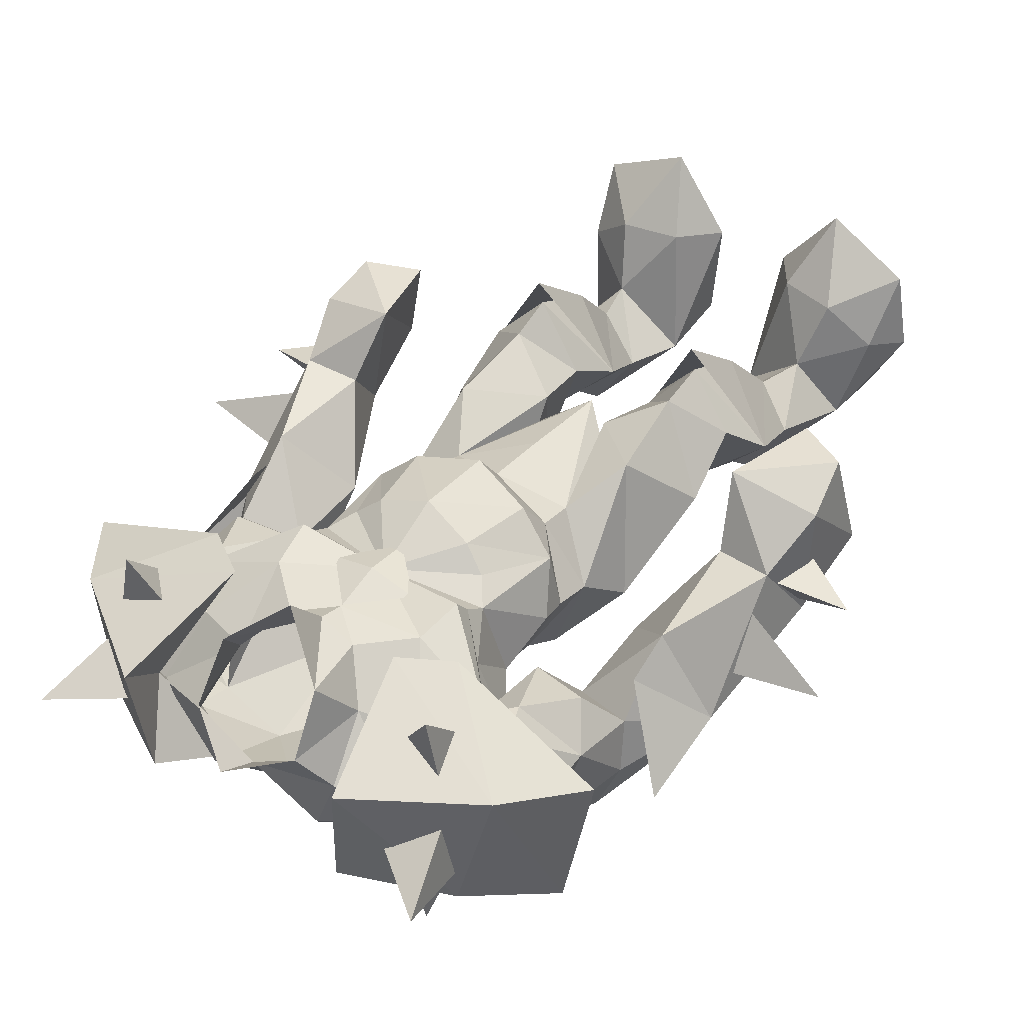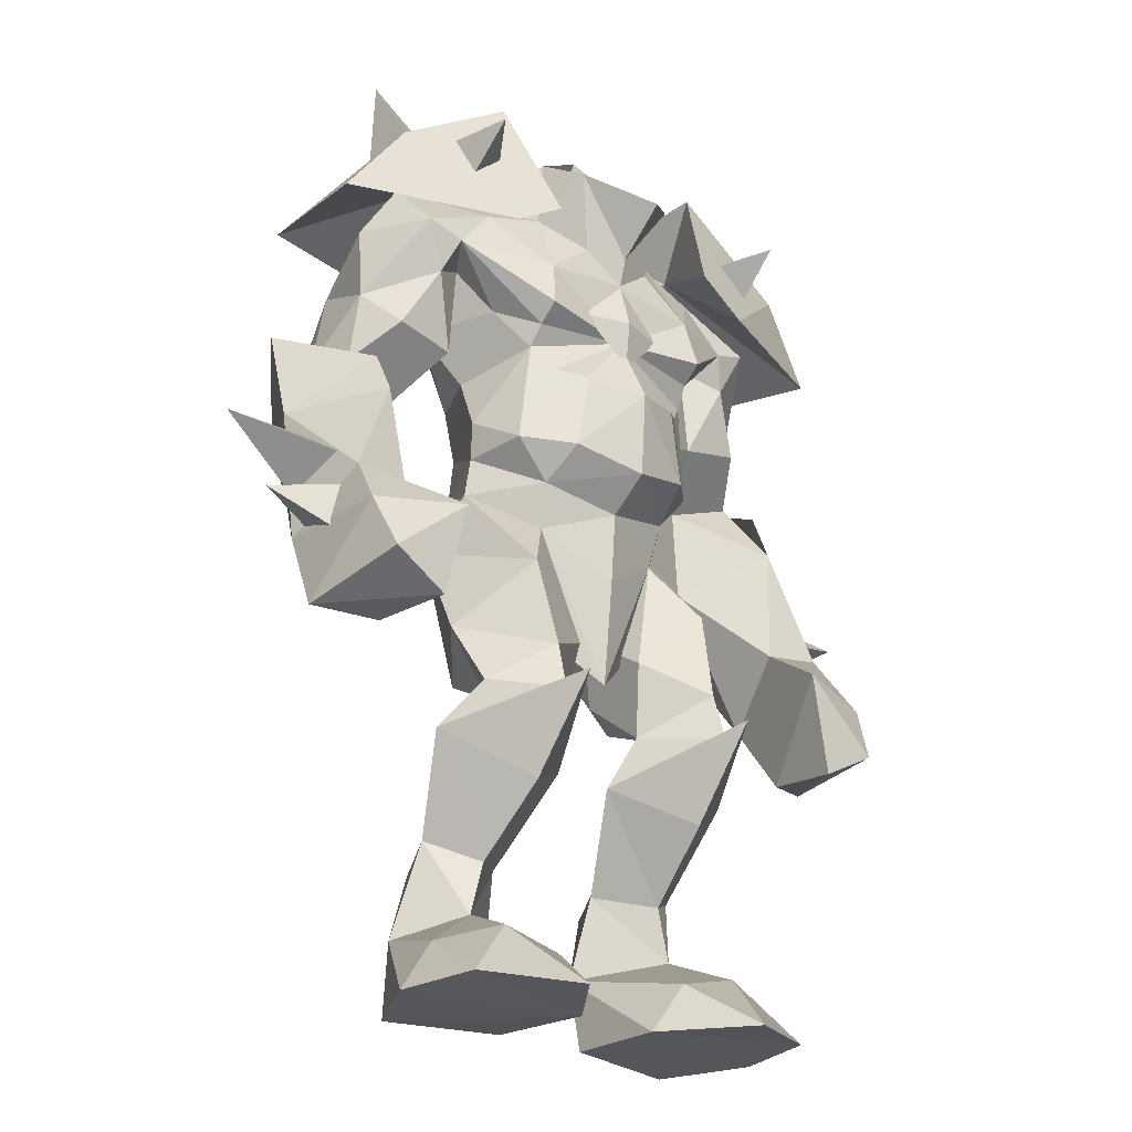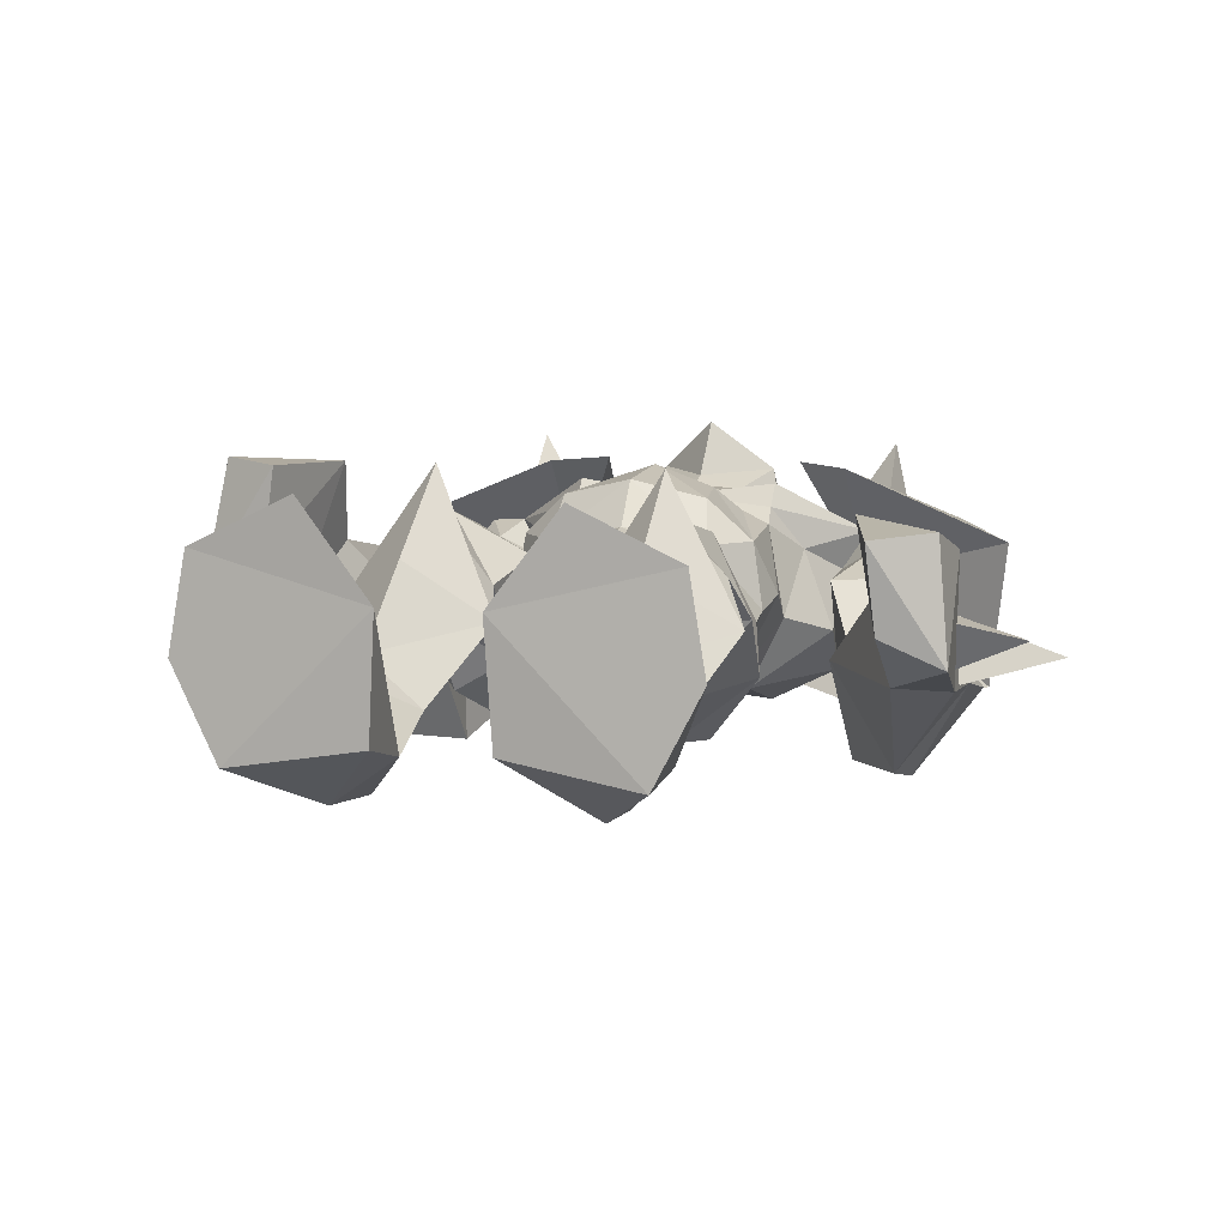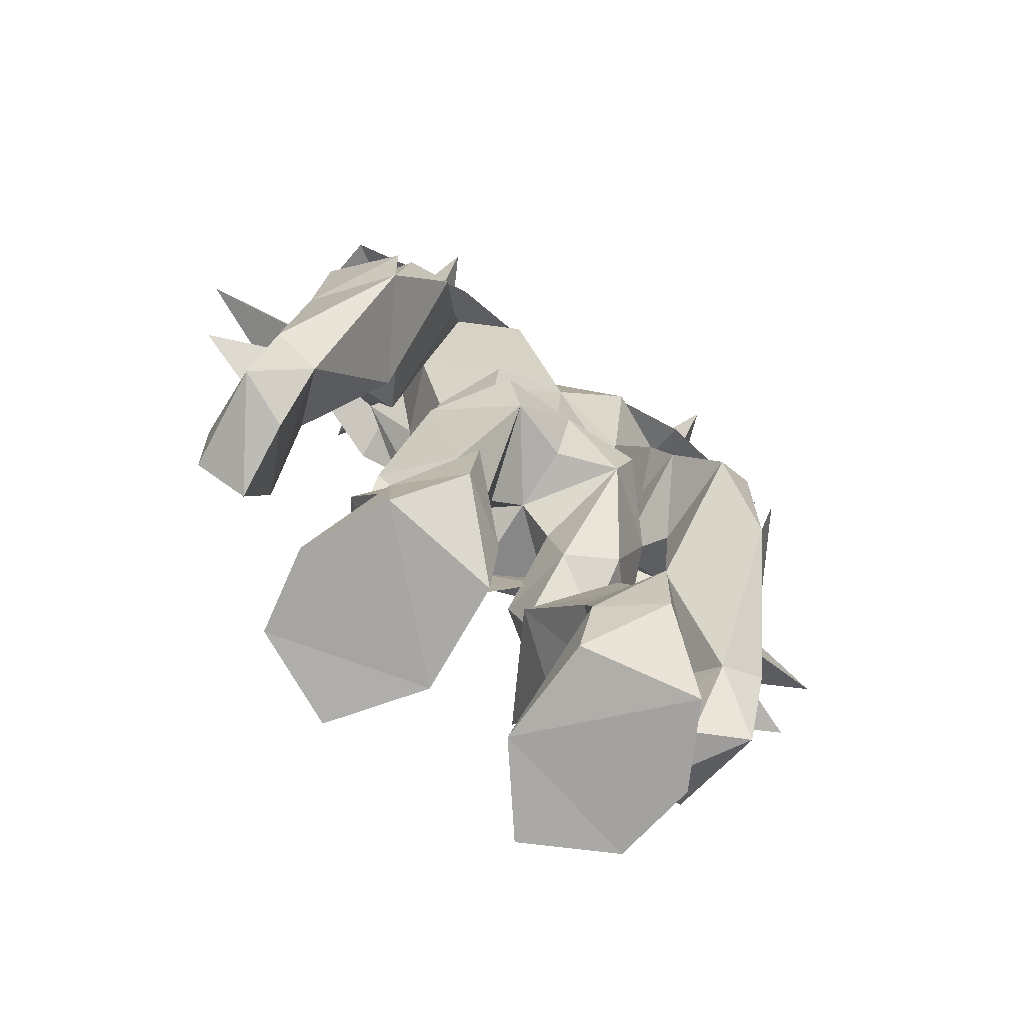
<metadata>
{"format":"obj","ext":"obj","renderer":"f3d","projection":"perspective","resolution":1024,"background":"white","views":[{"elev":42.4,"azim":-143.9,"up":"+Z"},{"elev":-25.1,"azim":-40.6,"up":"+Y"},{"elev":8.6,"azim":16.3,"up":"+Z"},{"elev":-75.1,"azim":146.4,"up":"+Y"}]}
</metadata>
<code>
o ORC_BODY
v 0.6778 0.7014 0.1543
v 0.2147 0.7607 0.3071
v 0.2555 1.027 -0.09066
v -0.6778 0.7014 0.1543
v -0.2147 0.7607 0.3071
v -0.2555 1.027 -0.09065
v 0.6358 0.746 -0.1634
v -0.6358 0.746 -0.1634
v 0.1789 0.8312 -0.1828
v -0.179 0.8314 -0.1827
v 0.3507 0.9833 0.01936
v 0.5109 1.097 0.0126
v 0.4746 0.9024 -0.05476
v -0.3507 0.9833 0.01936
v -0.5109 1.097 0.01261
v -0.4745 0.9024 -0.05475
v 0.3321 0.8689 0.2369
v 0.4003 0.8928 0.3398
v 0.4293 0.8936 0.2051
v -0.3321 0.8689 0.2369
v -0.4003 0.8928 0.3398
v -0.4293 0.8936 0.2051
v 0.4356 0.8984 -0.1354
v 0.3951 0.907 -0.2571
v 0.3912 0.8186 -0.1782
v -0.4356 0.8984 -0.1354
v -0.3951 0.907 -0.2571
v -0.3912 0.8186 -0.1782
v 0.4587 0.9247 0.09552
v -0.4587 0.9247 0.09552
v 0.2809 1.051 0.1849
v -0.2809 1.051 0.1849
v -0.3389 0.8961 -0.1488
v 0.3389 0.8961 -0.1488
v 0.4044 0.8042 0.2423
v -0.4044 0.8042 0.2423
v 0.3329 0.9076 0.04676
v -0.3329 0.9076 0.04676
v 0.5501 0.8741 0.1815
v -0.5501 0.8741 0.1815
v -0.3393 0.741 -0.2129
v 0.3393 0.741 -0.2129
v 0.4752 0.9004 -0.136
v -0.4752 0.9004 -0.136
v -0.3268 0.6894 0.3021
v 0.3268 0.6894 0.3021
v 0.3839 0.6744 0.1725
v -0.5449 0.3579 0.1009
v 0.1532 0.05619 0.1694
v 0.5561 0.2753 -0.2665
v 0.000165 1.077 0.09905
v -0.3092 0.7317 -0.1372
v -0.715 -0.2747 0.1439
v -0.5464 0.1462 -0.211
v 0.7197 -0.3045 0.04676
v 0.5525 0.3286 0.09798
v 0.06712 -0.4614 0.1251
v -0.3655 -0.9938 -0.05168
v 0.1377 -0.01047 -0.1703
v 0.2645 -0.7922 0.09207
v 0.3846 -0.4387 0.1257
v 0.2277 -0.9911 0.4052
v 0.1058 -0.9859 -0.008525
v -0.0668 -0.4615 0.1251
v -0.2274 -0.9911 0.4053
v -0.1055 -0.9859 -0.00847
v -0.09153 -0.9922 0.2266
v -0.1159 -0.1661 0.1281
v 0.000161 -0.04009 0.2205
v -0.1529 0.05619 0.1694
v 0.2161 -0.3512 0.3974
v 0.1163 -0.1661 0.1281
v 0.00016 -0.2686 0.1953
v -0.6746 0.1546 0.02998
v -0.8753 0.1323 0.06012
v -0.676 0.00355 0.02451
v 0.6783 0.1364 -0.00499
v 0.8797 0.11 0.01399
v 0.6783 -0.01187 -0.03232
v 0.3096 0.7307 -0.1372
v -0.2158 -0.3515 0.3974
v -0.2642 -0.7922 0.09212
v 0.2673 0.1421 0.05077
v -0.4648 0.8316 0.04034
v -0.3843 -0.4388 0.1257
v -0.1374 -0.01047 -0.1703
v -0.267 0.1421 0.05083
v -0.6985 -0.1176 0.1869
v -0.8286 -0.05558 0.1455
v -0.6893 -0.08017 0.0842
v 0.7057 -0.1546 0.1111
v 0.8348 -0.0878 0.07385
v 0.6932 -0.1036 0.01476
v -0.3836 0.6744 0.1725
v -0.6612 0.07458 0.1471
v 0.6685 0.04091 0.09968
v 0.5418 0.1608 -0.2394
v 0.6692 0.4501 -0.1118
v -0.6685 -0.0112 0.1745
v 0.6761 -0.04742 0.1142
v 0.000161 -0.01921 0.02586
v -0.5129 0.4373 -0.2474
v -0.5607 0.2587 -0.2534
v -0.669 0.4502 -0.1133
v -0.5906 0.00671 0.08268
v 0.000164 0.8259 0.3831
v 0.5763 -0.3497 0.28
v 0.4117 0.3419 -0.02601
v 0.5951 -0.01688 0.02883
v 0.2445 -0.8199 -0.1432
v 0.3654 -0.8362 -0.03861
v 0.09184 -0.9922 0.2265
v 0.4564 -0.9854 0.1263
v -0.5636 -0.289 0.3761
v -0.4091 0.3513 -0.02634
v -0.548 0.3922 0.002148
v 0.5577 0.2206 0.1394
v -0.2317 -0.06848 0.2514
v -0.1751 0.3143 -0.1086
v -0.5485 0.2576 0.1564
v -0.6835 -0.223 0.3835
v 0.6968 -0.2856 0.2921
v -0.4561 -0.9854 0.1264
v -0.3651 -0.8362 -0.03856
v 0.232 -0.06846 0.2514
v 0.1754 0.3143 -0.1086
v 0.2328 -0.3127 0.1029
v 0.1041 -0.3551 0.178
v 0.3659 -0.9938 -0.05174
v -0.2328 -0.5397 0.1645
v 0.2331 -0.5397 0.1645
v -0.2442 -0.8199 -0.1432
v 0.2175 -0.2579 -0.04123
v 0.3287 -0.3416 0.206
v 0.2183 -0.3698 0.3274
v -0.1041 -0.3615 0.1775
v -0.2339 -0.3337 0.09911
v 0.4652 0.8313 0.04023
v 0.1319 0.9914 0.1445
v -0.1315 0.9914 0.1445
v 0.000127 0.7332 0.2749
v 0.5497 0.3859 0.002483
v 0.4652 0.7398 -0.08309
v 0.1646 0.7267 -0.2099
v 0.1441 0.9524 -0.07715
v 0.1137 -0.8271 -0.05028
v -0.1134 -0.8271 -0.05025
v -0.4648 0.7407 -0.0835
v -0.1643 0.7267 -0.2099
v 0.6719 -0.02155 0.1605
v 0.5169 -0.1367 0.302
v 0.5408 -0.03837 0.149
v -0.6627 0.02065 0.2167
v -0.503 -0.07544 0.367
v -0.5321 0.00172 0.2029
v -0.218 -0.3698 0.3274
v 0.5929 -0.3274 0.104
v -0.2103 0.5404 0.2814
v 0.2106 0.5404 0.2814
v -0.5863 -0.2905 0.1993
v -0.2374 0.2372 0.1972
v 0.2377 0.2372 0.1972
v 0.7011 -0.1137 -0.02268
v -0.462 0.7009 0.166
v 0.4618 0.7019 0.1666
v -0.6735 0.2367 -0.04231
v -0.3286 -0.3453 0.2058
v -0.6985 -0.09512 0.04875
v 0.4146 0.3789 -0.2627
v 0.4158 0.1303 -0.01613
v -0.1233 0.9056 0.2755
v -0.1622 0.8201 0.1638
v 0.1237 0.9056 0.2755
v 0.1625 0.8201 0.1638
v -0.4158 0.3728 -0.2639
v -0.4126 0.1452 0.01018
v 0.4245 -0.9799 0.311
v -0.4242 -0.9799 0.3111
v -0.2569 0.4281 0.01724
v 0.2572 0.4281 0.01724
v -0.2166 -0.3979 -0.0252
v -0.1438 0.9524 -0.07715
v 0.000165 0.9806 0.04247
v 0.6753 0.2276 -0.06478
v 0.5124 0.4401 -0.2454
v 0.3024 0.02629 -0.03874
v -0.3019 0.02598 -0.03945
v -0.1784 0.1267 -0.1857
v 0.1787 0.1267 -0.1857
v 0.000162 0.1778 0.3204
v 0.000162 0.1125 0.2329
v -0.1859 0.939 0.05243
v 0.000161 -0.004333 -0.122
v 0.1863 0.9391 0.05243
v 0.3008 -0.8536 0.2443
v -0.3005 -0.8536 0.2444
v -0.2172 -0.2579 -0.04124
v 0.3513 0.4429 0.09596
v 0.3328 0.651 0.09235
v 0.3377 0.5394 -0.02304
v 0.2169 -0.3978 -0.0252
v -0.3512 0.4424 0.09367
v -0.3336 0.6507 0.09212
v -0.3374 0.5394 -0.02304
v -0.0778 -0.09393 0.03992
v -0.08153 -0.2007 0.2118
v 0.07837 -0.09384 0.0413
v 0.08185 -0.2007 0.2118
v 0.000163 0.5605 -0.1567
v 8.6e-05 0.8715 -0.1075
v -0.2348 -0.6785 0.09421
v 0.2352 -0.6785 0.0942
v 0.000163 0.5257 0.2539
v -0.2161 0.4582 0.2062
v 0.2165 0.4582 0.2062
v -0.5462 0.7005 0.02215
v 0.5463 0.7006 0.0231
v 0.338 0.8923 0.01257
v -0.3376 0.8923 0.01255
v 0.1086 -0.2414 0.02252
v -0.33 -0.6354 0.01544
v 0.3303 -0.6354 0.01544
v 0.592 -0.1686 -0.01188
v -0.5892 -0.1488 0.0631
v 0.000163 0.3637 0.3334
v -0.4139 0.5983 0.1428
v -0.4833 0.4666 0.1009
v -0.2345 -0.6474 -0.1594
v -0.1328 -0.6534 -0.003431
v 0.2348 -0.6474 -0.1594
v 0.1331 -0.6534 -0.003435
v 0.4138 0.5995 0.1444
v 0.539 0.5454 0.02542
v 0.4833 0.4671 0.1032
v -0.5389 0.5451 0.02329
v -0.5631 0.4239 -0.117
v -0.1791 0.4466 -0.1382
v 0.1795 0.4466 -0.1382
v 0.5632 0.4239 -0.1155
v -0.2597 0.2254 0.06051
v 0.2601 0.2254 0.06051
v 0.000161 0.156 -0.1772
v -0.1647 -0.8854 0.2428
v 0.165 -0.8854 0.2427
v 0.08501 0.7375 0.2446
v -0.08468 0.7375 0.2446
v -0.1626 0.1513 0.1973
v 0.1629 0.1513 0.1973
v -0.1477 0.2152 0.2831
v 0.148 0.2152 0.2831
v -0.1083 -0.2414 0.0225
v 0.3408 -0.2022 0.1089
v -0.5108 0.6203 -0.1456
v 0.5111 0.6197 -0.1439
v -0.702 -0.1039 0.3224
v 0.714 -0.1593 0.247
v 0.214 -0.2667 0.2987
v -0.2137 -0.2667 0.2987
v 0.2719 0.5512 0.1454
v -0.2715 0.5512 0.1454
v -0.3405 -0.2022 0.1089
v 0.2746 0.3009 0.0832
v -0.2743 0.3009 0.0832
v 0.408 -0.8874 0.1563
v -0.4077 -0.8874 0.1563
v 0.000156 0.6716 0.2574
v 0.00016 0.6666 0.2573
v -0.1066 0.5595 0.2573
v 0.000163 0.4607 0.2739
v 0.107 0.5595 0.2573
v 0.000163 0.5636 0.2867
v 0.1192 0.3833 0.2872
v -0.1189 0.3833 0.2872
v 0.000162 0.32 -0.133
v 0.2948 0.7814 0.1535
v -0.2945 0.7815 0.1535
v 0.2338 -0.5596 -0.08374
v -0.2335 -0.5596 -0.08374
v -0.1938 0.6464 0.2578
v 0.1941 0.6464 0.2578
v -0.1713 0.2252 -0.1294
v 0.1716 0.2252 -0.1294
v -0.2102 0.5038 0.2364
v 0.2105 0.5038 0.2364
v 0.3441 0.5932 -0.173
v -0.3438 0.5939 -0.1747
v -0.2185 -0.5394 0.2432
v 0.2188 -0.5394 0.2432
v 0.1737 0.4047 0.2393
v -0.1734 0.4047 0.2393
v 0.302 0.8349 -0.09927
v -0.3016 0.835 -0.09929
f 2 39 31
f 40 5 32
f 43 31 39
f 32 44 40
f 43 9 3
f 10 44 6
f 31 43 3
f 44 32 6
f 46 1 39
f 7 39 1
f 4 45 40
f 40 8 4
f 44 10 41
f 9 43 42
f 7 42 43
f 39 7 43
f 41 8 44
f 8 40 44
f 5 40 45
f 39 2 46
f 220 207 59
f 86 251 197
f 86 197 187
f 186 125 252
f 212 61 288
f 220 59 133
f 252 125 257
f 201 277 57
f 57 231 212
f 244 60 146
f 212 222 61
f 177 195 62
f 205 251 86
f 118 261 258
f 67 58 66
f 278 64 229
f 196 178 65
f 85 211 287
f 178 67 65
f 243 67 147
f 208 49 207
f 70 206 205
f 57 212 288
f 257 125 208
f 211 64 287
f 118 258 206
f 82 243 147
f 229 64 211
f 133 59 186
f 188 242 86
f 221 211 85
f 278 181 64
f 86 242 193
f 86 193 101
f 118 187 261
f 57 277 231
f 129 112 63
f 61 222 277
f 63 110 129
f 112 177 62
f 112 244 146
f 264 111 60
f 110 111 129
f 118 206 70
f 87 118 70
f 187 118 87
f 123 58 67
f 124 265 82
f 124 58 123
f 221 85 278
f 208 125 49
f 125 83 49
f 125 186 83
f 61 277 201
f 134 135 61
f 128 201 57
f 135 128 57
f 129 113 112
f 129 111 113
f 132 66 58
f 124 132 58
f 186 252 133
f 127 220 133
f 201 134 61
f 127 133 252
f 288 61 135
f 135 57 288
f 181 136 64
f 136 156 64
f 261 187 197
f 278 85 181
f 63 146 110
f 63 112 146
f 147 66 132
f 67 66 147
f 85 287 156
f 64 156 287
f 167 181 85
f 156 167 85
f 112 113 177
f 264 113 111
f 123 67 178
f 123 265 124
f 137 181 167
f 136 181 137
f 186 59 189
f 186 189 83
f 86 187 188
f 188 187 87
f 281 188 87
f 281 242 188
f 189 282 83
f 242 59 193
f 193 59 101
f 195 264 60
f 195 60 244
f 265 196 82
f 82 196 243
f 197 137 261
f 251 137 197
f 201 127 134
f 201 128 127
f 205 101 70
f 101 205 86
f 251 205 206
f 258 136 206
f 101 207 49
f 207 101 59
f 207 220 208
f 128 257 208
f 221 82 211
f 82 229 211
f 60 222 212
f 231 60 212
f 128 220 127
f 208 220 128
f 82 221 124
f 124 221 228
f 222 60 111
f 222 111 230
f 124 228 132
f 228 147 132
f 229 82 147
f 147 228 229
f 230 111 110
f 146 230 110
f 60 231 146
f 230 146 231
f 242 189 59
f 242 282 189
f 65 67 243
f 243 196 65
f 112 62 244
f 195 244 62
f 251 136 137
f 251 206 136
f 134 127 252
f 252 257 134
f 134 257 135
f 128 135 257
f 258 167 156
f 156 136 258
f 137 167 261
f 258 261 167
f 113 264 177
f 195 177 264
f 265 123 178
f 178 196 265
f 222 230 277
f 277 230 231
f 228 221 278
f 228 278 229
f 85 287 81
f 287 64 81
f 288 61 71
f 57 288 71
f 11 12 13
f 13 12 29
f 15 14 16
f 15 16 30
f 17 18 19
f 19 18 35
f 21 20 22
f 21 22 36
f 34 24 25
f 25 24 23
f 27 33 28
f 27 28 26
f 29 12 11
f 15 30 14
f 27 26 33
f 23 24 34
f 35 18 17
f 21 36 20
f 165 138 275
f 176 224 54
f 286 115 175
f 166 168 153
f 148 52 253
f 163 184 150
f 223 170 97
f 234 232 198
f 108 285 169
f 76 75 74
f 74 75 95
f 78 79 77
f 78 96 79
f 285 198 199
f 84 164 276
f 216 253 235
f 90 89 99
f 88 89 90
f 92 93 100
f 92 91 93
f 202 286 203
f 235 164 216
f 95 75 76
f 78 77 96
f 184 163 97
f 169 285 185
f 184 97 50
f 99 89 88
f 92 100 91
f 236 102 166
f 286 175 102
f 54 166 102
f 168 166 54
f 54 166 103
f 223 97 163
f 256 163 150
f 108 117 142
f 152 117 170
f 54 224 168
f 168 255 153
f 226 227 202
f 120 155 176
f 166 120 116
f 120 115 116
f 184 56 117
f 48 166 120
f 53 114 121
f 154 153 255
f 107 55 122
f 150 151 256
f 165 233 217
f 184 97 185
f 117 184 142
f 185 239 184
f 254 217 233
f 253 216 148
f 117 152 150
f 150 184 117
f 150 152 151
f 107 122 151
f 152 170 223
f 152 223 151
f 155 120 153
f 166 153 120
f 155 153 154
f 121 114 154
f 176 155 224
f 224 155 154
f 157 107 151
f 157 55 107
f 114 160 154
f 53 160 114
f 163 256 55
f 223 163 55
f 226 164 235
f 94 276 164
f 165 232 233
f 275 47 165
f 166 48 104
f 104 103 166
f 255 168 53
f 168 224 53
f 170 169 97
f 97 169 185
f 117 108 170
f 170 108 169
f 175 176 54
f 175 54 102
f 115 120 176
f 115 176 175
f 56 184 98
f 50 98 184
f 217 254 143
f 80 143 254
f 108 234 198
f 198 285 108
f 232 199 198
f 227 115 202
f 286 202 115
f 203 226 202
f 148 216 84
f 84 216 164
f 217 143 138
f 217 138 165
f 275 138 218
f 138 291 218
f 84 276 219
f 292 84 219
f 151 223 157
f 55 157 223
f 224 154 160
f 160 53 224
f 94 226 203
f 94 164 226
f 226 235 227
f 116 115 227
f 232 47 199
f 165 47 232
f 233 232 234
f 254 233 239
f 142 233 234
f 108 142 234
f 235 116 227
f 235 253 236
f 236 116 235
f 236 166 116
f 142 239 233
f 184 239 142
f 253 286 102
f 236 253 102
f 285 254 185
f 254 239 185
f 154 255 121
f 53 121 255
f 256 151 122
f 122 55 256
f 285 199 80
f 80 254 285
f 203 286 52
f 253 52 286
f 138 143 291
f 291 143 80
f 148 84 292
f 148 292 52
f 46 37 1
f 38 45 4
f 37 7 1
f 8 38 4
f 37 42 7
f 41 38 8
f 31 37 2
f 38 32 5
f 3 9 37
f 31 3 37
f 10 6 38
f 6 32 38
f 41 10 38
f 9 42 37
f 38 5 45
f 2 37 46
f 249 225 273
f 144 238 209
f 210 144 209
f 145 291 144
f 225 250 272
f 52 237 204
f 292 182 149
f 209 274 119
f 162 262 215
f 49 69 73
f 72 73 69
f 225 190 250
f 69 70 73
f 69 68 70
f 190 225 249
f 131 57 71
f 73 72 49
f 72 69 49
f 68 73 70
f 73 68 69
f 238 80 200
f 64 130 81
f 263 161 214
f 50 109 98
f 69 70 101
f 49 69 101
f 105 103 104
f 48 105 104
f 280 174 245
f 172 279 246
f 109 56 98
f 263 179 119
f 180 262 126
f 130 85 81
f 61 131 71
f 218 145 194
f 182 219 192
f 141 106 171
f 106 141 173
f 145 218 291
f 80 238 144
f 291 80 144
f 183 194 145
f 210 145 144
f 219 182 292
f 237 52 149
f 52 292 149
f 94 279 276
f 263 214 179
f 280 47 275
f 215 262 180
f 240 247 161
f 249 247 190
f 248 241 162
f 248 250 190
f 171 172 246
f 192 219 172
f 171 140 172
f 174 173 245
f 218 194 174
f 139 173 174
f 260 179 214
f 52 204 203
f 180 259 215
f 200 80 199
f 192 183 182
f 210 183 145
f 51 183 140
f 183 51 139
f 274 242 281
f 69 49 191
f 70 69 191
f 190 247 191
f 248 190 191
f 192 172 140
f 192 140 183
f 174 194 139
f 139 194 183
f 259 47 284
f 200 180 238
f 200 259 180
f 94 260 283
f 179 204 237
f 260 204 179
f 149 210 209
f 237 149 209
f 183 210 182
f 182 210 149
f 266 280 245
f 279 266 246
f 260 214 283
f 283 214 213
f 215 259 284
f 215 284 213
f 213 273 225
f 272 213 225
f 209 119 237
f 119 179 237
f 126 209 238
f 180 126 238
f 87 247 240
f 87 240 281
f 248 83 241
f 241 83 282
f 245 173 141
f 266 245 141
f 171 246 141
f 246 266 141
f 191 247 70
f 247 87 70
f 248 191 49
f 83 248 49
f 249 161 247
f 249 273 161
f 162 250 248
f 272 250 162
f 200 199 259
f 259 199 47
f 203 204 260
f 203 260 94
f 262 241 126
f 241 262 162
f 240 263 119
f 263 240 161
f 279 213 266
f 213 280 266
f 267 268 271
f 270 267 271
f 270 271 269
f 271 268 269
f 215 213 289
f 162 215 289
f 213 214 290
f 214 161 290
f 242 274 282
f 274 209 126
f 174 275 218
f 280 275 174
f 276 172 219
f 276 279 172
f 279 158 213
f 94 158 279
f 159 280 213
f 159 47 280
f 240 119 281
f 274 281 119
f 126 241 282
f 282 274 126
f 213 158 283
f 94 283 158
f 159 213 284
f 284 47 159
f 272 162 289
f 289 213 272
f 161 273 290
f 213 290 273

</code>
